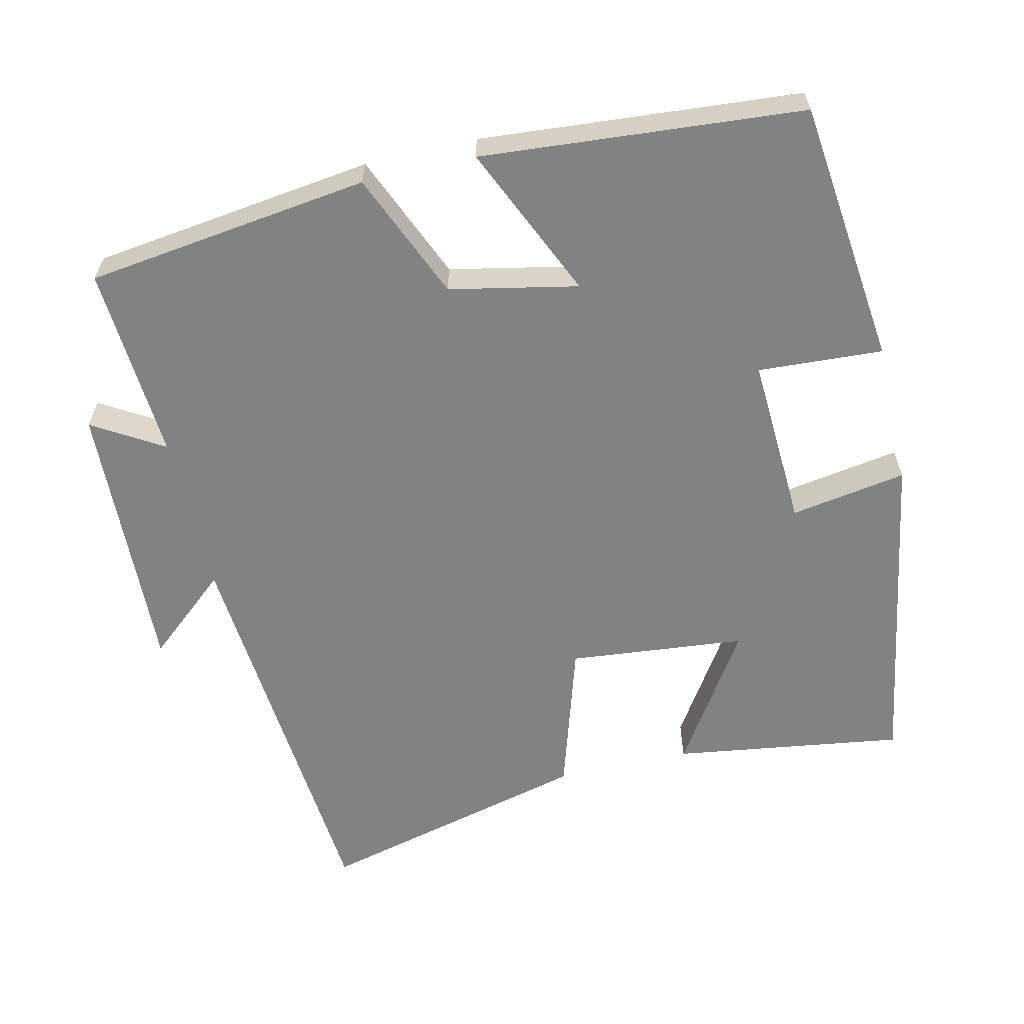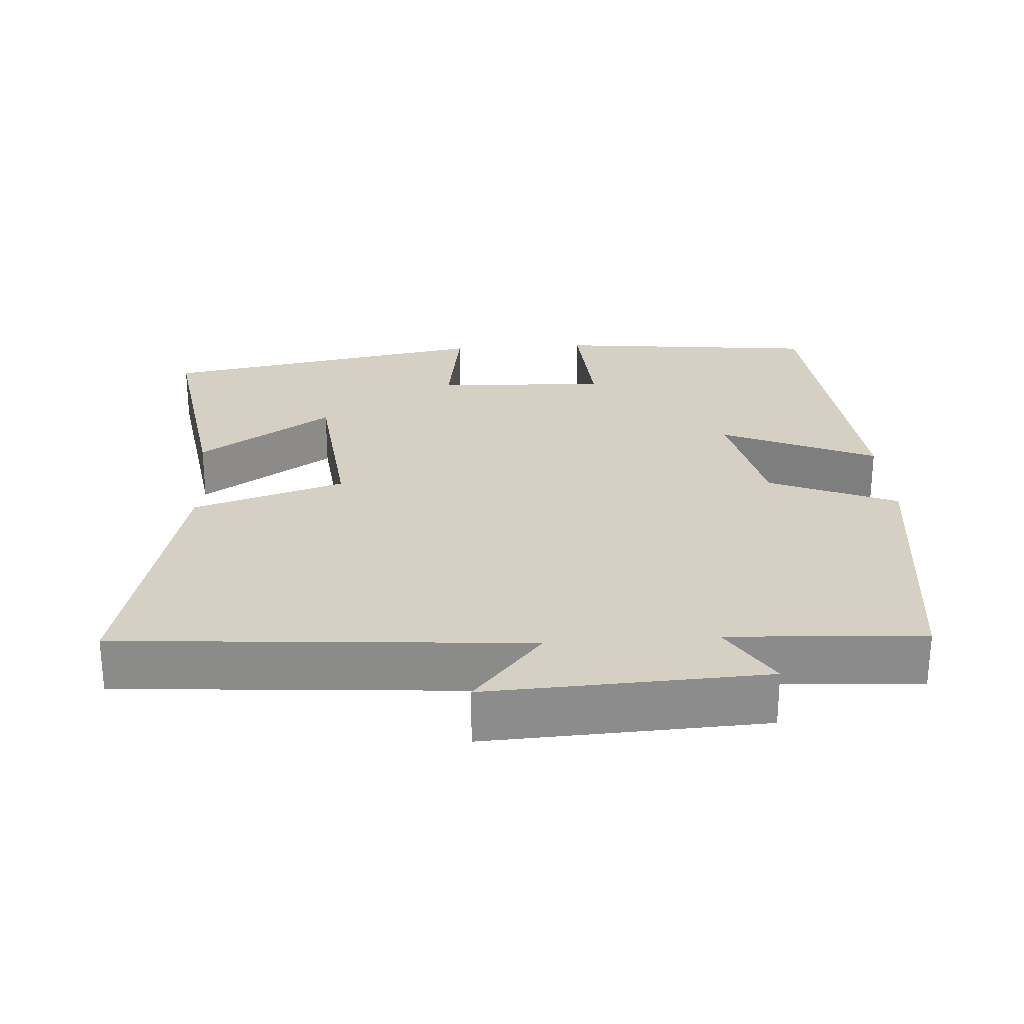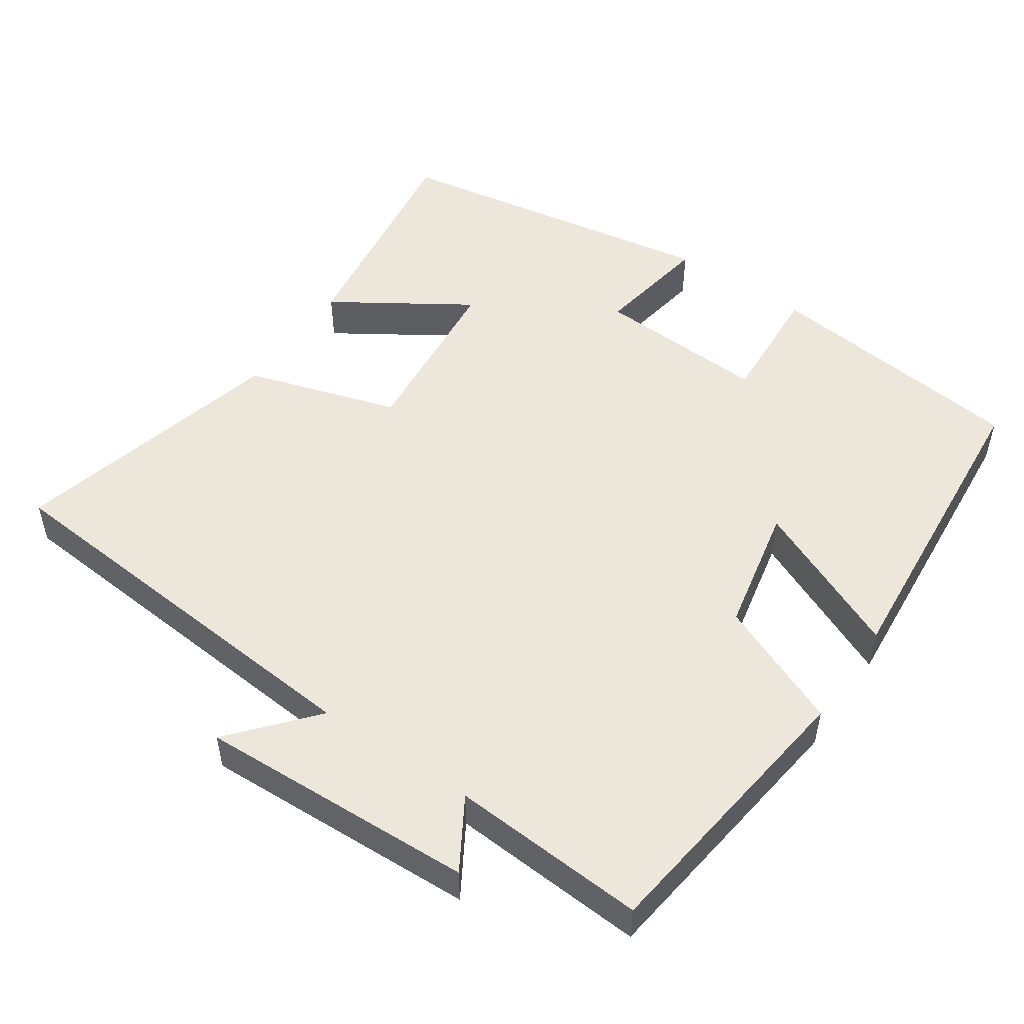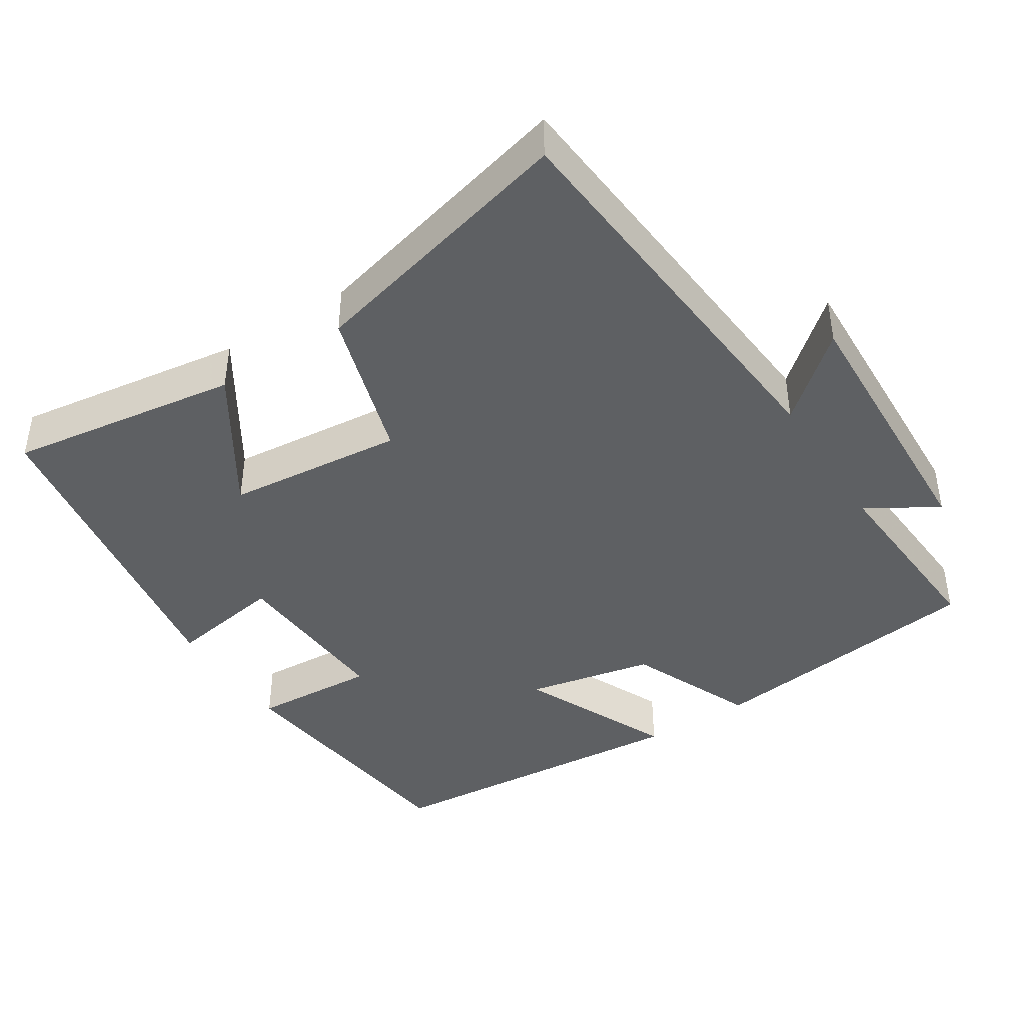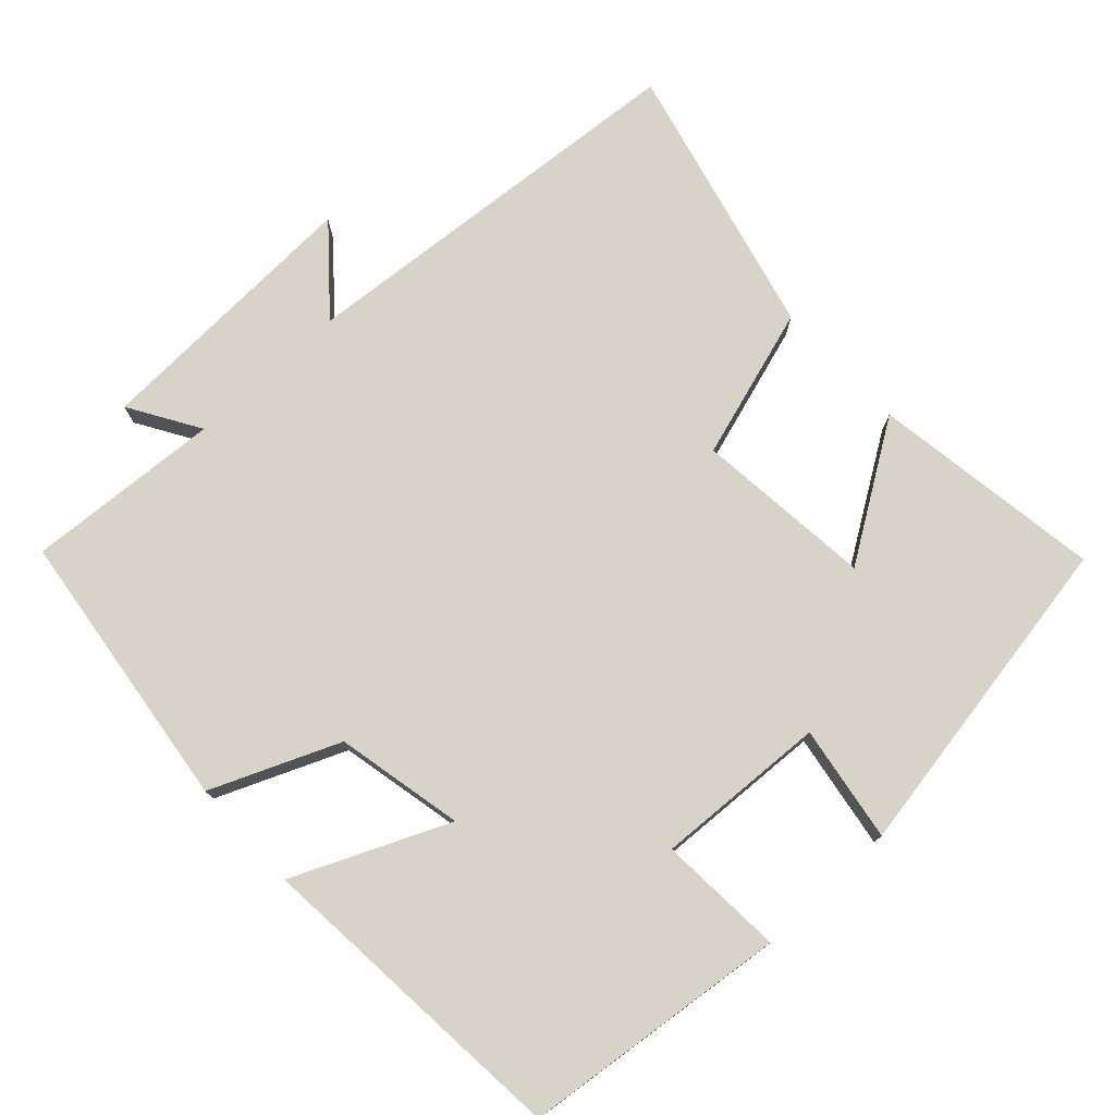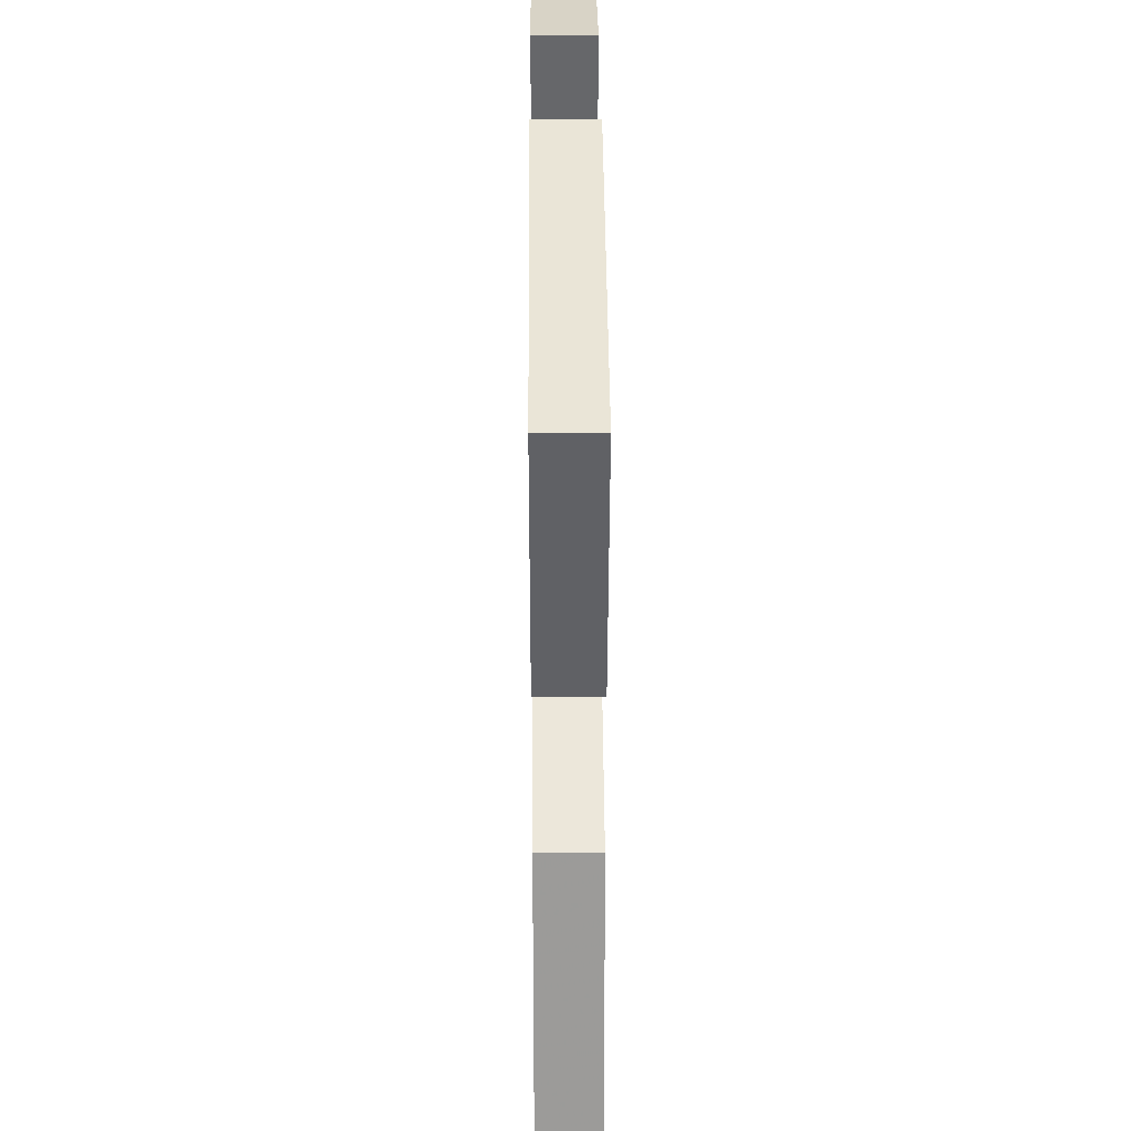
<metadata>
{"format":"obj","ext":"obj","renderer":"f3d","projection":"perspective","resolution":1024,"background":"white","views":[{"elev":-60.8,"azim":-76.9,"up":"+Y"},{"elev":26.2,"azim":175.9,"up":"+Y"},{"elev":51.1,"azim":-145.6,"up":"+Y"},{"elev":-42.1,"azim":122.8,"up":"+Y"},{"elev":76.0,"azim":-42.9,"up":"+Y"},{"elev":34.5,"azim":89.6,"up":"+Z"}]}
</metadata>
<code>
v -0.45 0.07 -0.517
v -0.5 0.07 -0.131
v -0.327 0.07 -0.058
v -0.291 0.07 0.116
v -0.5 0.07 0.023
v -0.464 0.07 0.459
v -0.103 0.07 0.5
v -0.113 0.07 0.33
v 0.121 0.07 0.342
v 0.095 0.07 0.5
v 0.546 0.07 0.423
v 0.5 0.07 0.108
v 0.317 0.07 0.226
v 0.293 0.07 -0.016
v 0.5 0.07 -0.08
v 0.594 0.07 -0.455
v 0.04 0.07 -0.5
v 0.136 0.07 -0.612
v -0.242 0.07 -0.596
v -0.184 0.07 -0.5
v -0.45 0 -0.517
v -0.5 0 -0.131
v -0.327 0 -0.058
v -0.291 0 0.116
v -0.5 0 0.023
v -0.464 0 0.459
v -0.103 0 0.5
v -0.113 0 0.33
v 0.121 0 0.342
v 0.095 0 0.5
v 0.546 0 0.423
v 0.5 0 0.108
v 0.317 0 0.226
v 0.293 0 -0.016
v 0.5 0 -0.08
v 0.594 0 -0.455
v 0.04 0 -0.5
v 0.136 0 -0.612
v -0.242 0 -0.596
v -0.184 0 -0.5
f 17 18 19 20
f 15 16 17 20
f 14 15 20 1
f 13 14 1
f 10 11 12 13
f 9 10 13
f 8 9 13 1
f 4 5 6 7
f 3 4 7 8
f 1 2 3
f 1 3 8
f 40 39 38 37
f 40 37 36 35
f 21 40 35 34
f 21 34 33
f 33 32 31 30
f 33 30 29
f 21 33 29 28
f 27 26 25 24
f 28 27 24 23
f 23 22 21
f 28 23 21
f 1 21 22 2
f 2 22 23 3
f 3 23 24 4
f 4 24 25 5
f 5 25 26 6
f 6 26 27 7
f 7 27 28 8
f 8 28 29 9
f 9 29 30 10
f 10 30 31 11
f 11 31 32 12
f 12 32 33 13
f 13 33 34 14
f 14 34 35 15
f 15 35 36 16
f 16 36 37 17
f 17 37 38 18
f 18 38 39 19
f 19 39 40 20
f 20 40 21 1

</code>
